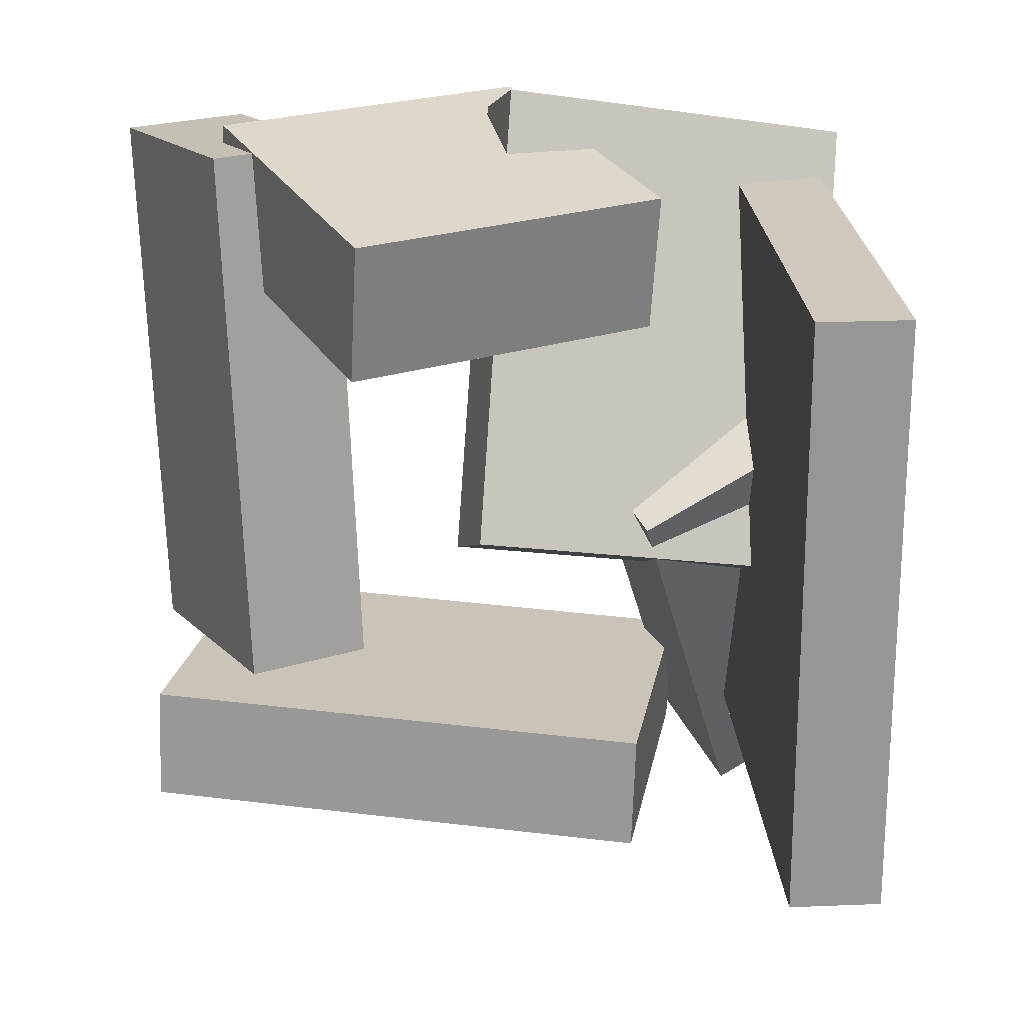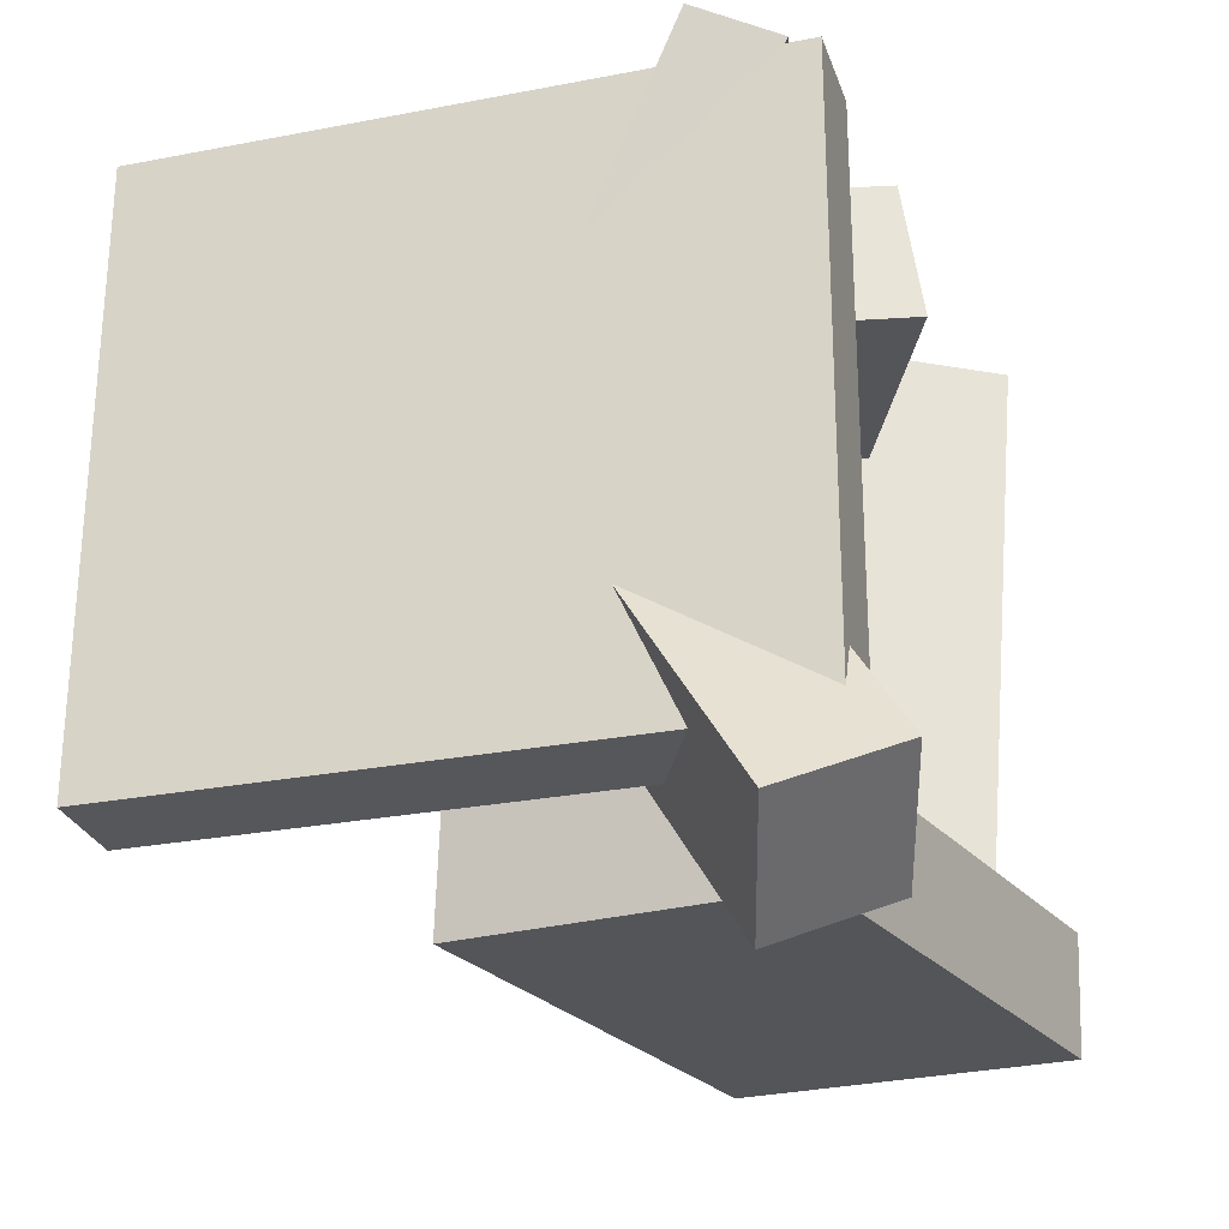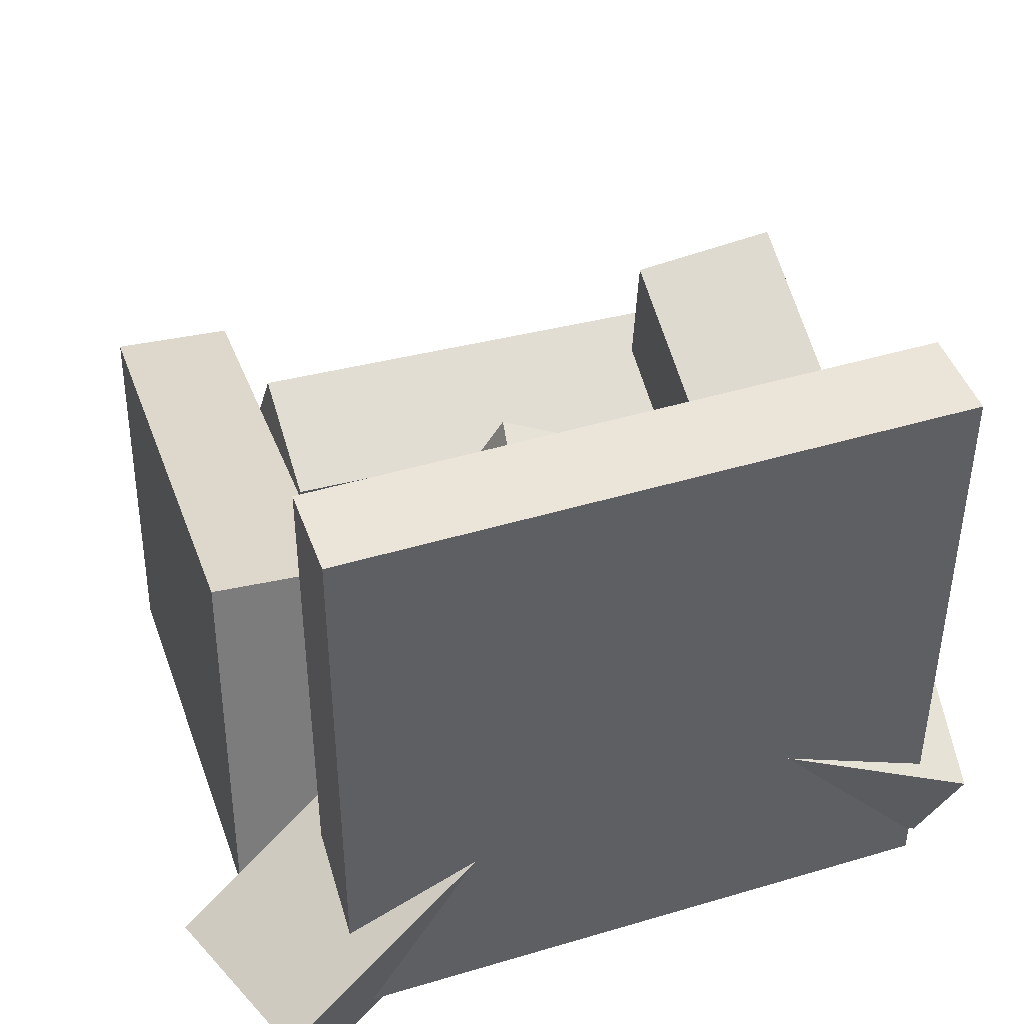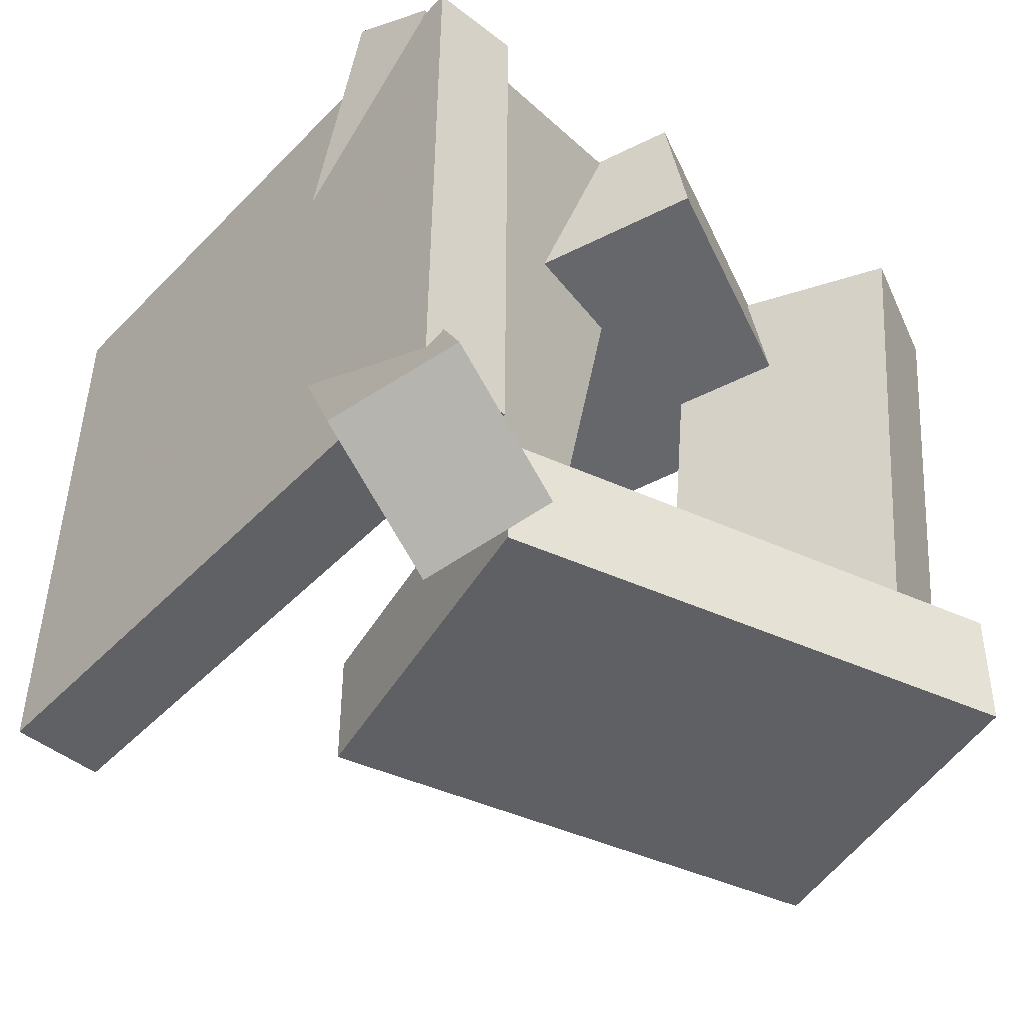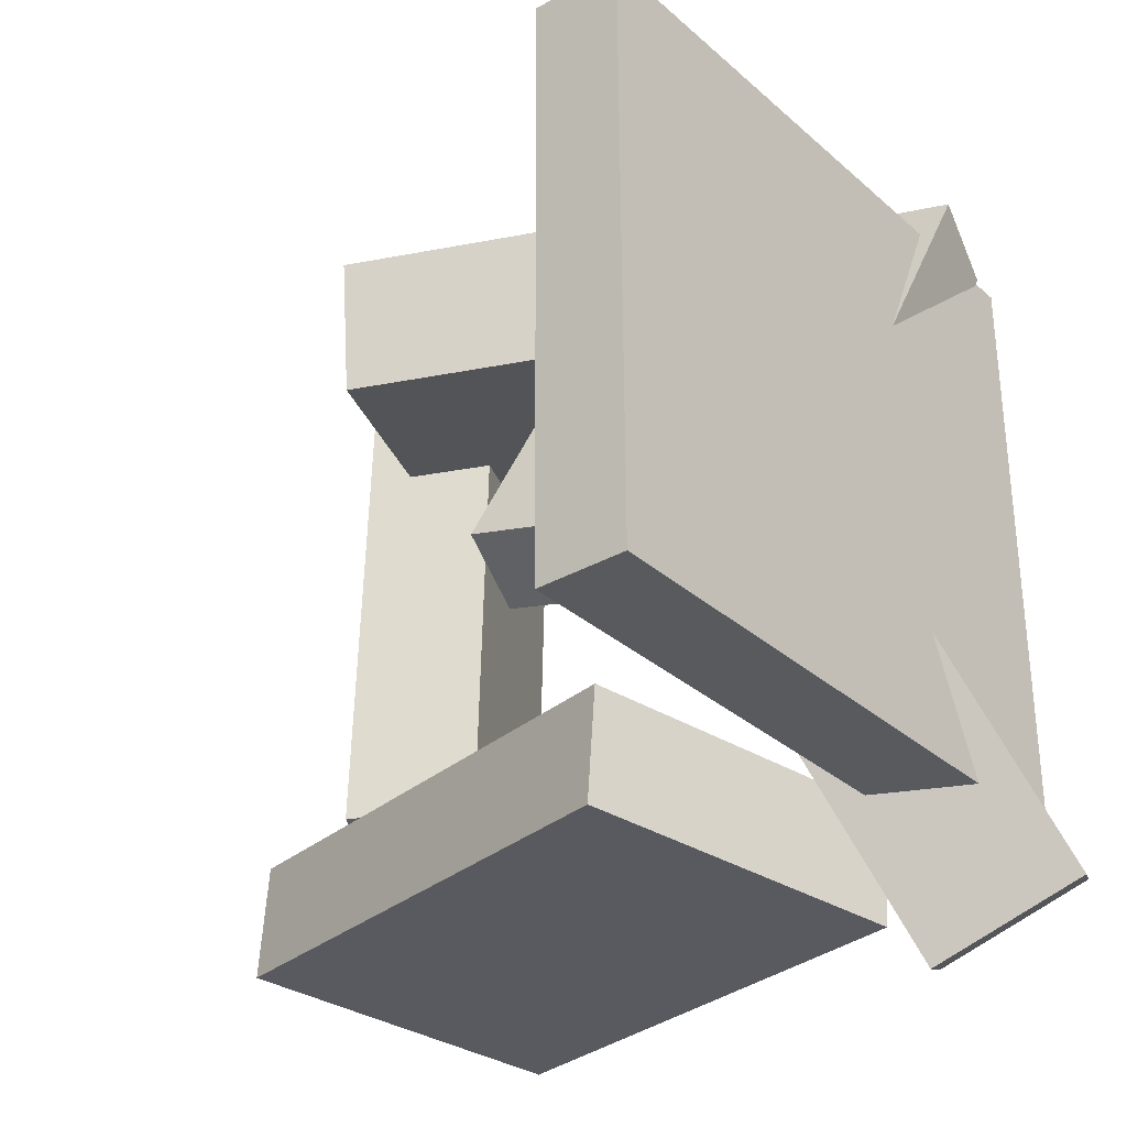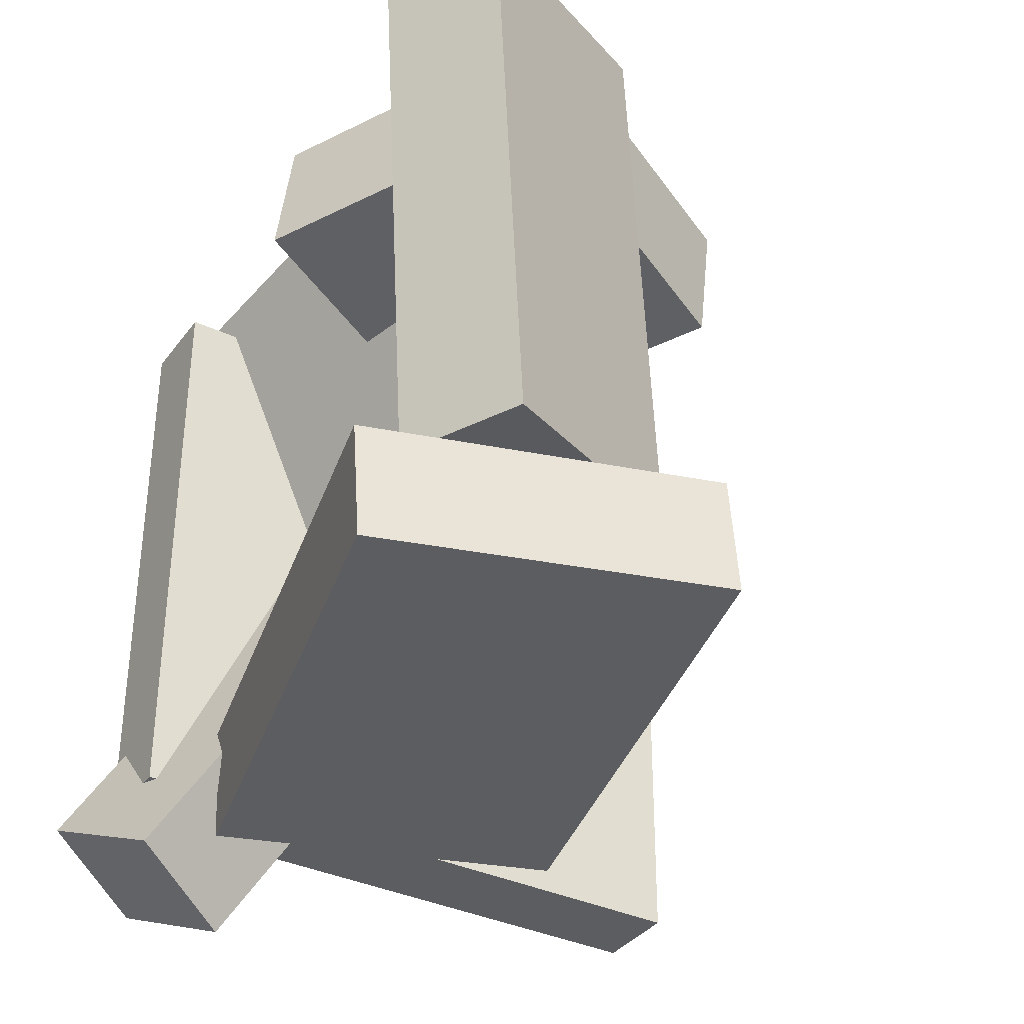
<metadata>
{"format":"obj","ext":"obj","renderer":"f3d","projection":"perspective","resolution":1024,"background":"white","views":[{"elev":22.6,"azim":176.5,"up":"+Z"},{"elev":-26.8,"azim":-73.2,"up":"+Z"},{"elev":44.9,"azim":-108.9,"up":"+Y"},{"elev":-47.5,"azim":-41.2,"up":"+Z"},{"elev":-31.2,"azim":-141.1,"up":"+Z"},{"elev":-36.0,"azim":58.4,"up":"+Z"}]}
</metadata>
<code>
v -0.2641 -0.1911 -0.2255
v -0.2618 -0.1912 0.2299
v -0.264 0.2809 -0.2254
v -0.2618 0.2809 0.2299
v -0.1956 -0.1911 -0.2258
v -0.1934 -0.1912 0.2295
v -0.1955 0.2809 -0.2257
v -0.1933 0.2809 0.2296
f 1.0 7.0 5.0
f 1.0 3.0 7.0
f 1.0 4.0 3.0
f 1.0 2.0 4.0
f 3.0 8.0 7.0
f 3.0 4.0 8.0
f 5.0 7.0 8.0
f 5.0 8.0 6.0
f 1.0 5.0 6.0
f 1.0 6.0 2.0
f 2.0 6.0 8.0
f 2.0 8.0 4.0
v -0.1129 0.01905 0.1419
v -0.01072 -0.2038 0.1782
v -0.118 0.03407 0.2486
v -0.01587 -0.1888 0.2849
v 0.1194 0.1249 0.1382
v 0.2216 -0.098 0.1745
v 0.1143 0.1399 0.2449
v 0.2164 -0.08298 0.2812
f 9.0 15.0 13.0
f 9.0 11.0 15.0
f 9.0 12.0 11.0
f 9.0 10.0 12.0
f 11.0 16.0 15.0
f 11.0 12.0 16.0
f 13.0 15.0 16.0
f 13.0 16.0 14.0
f 9.0 13.0 14.0
f 9.0 14.0 10.0
f 10.0 14.0 16.0
f 10.0 16.0 12.0
v -0.27 -0.2329 -0.2499
v -0.1739 -0.03673 0.07743
v -0.31 -0.1521 -0.2866
v -0.2138 0.04405 0.04075
v -0.1644 -0.2029 -0.2989
v -0.06826 -0.006746 0.02844
v -0.2043 -0.1222 -0.3356
v -0.1082 0.07403 -0.008241
f 17.0 23.0 21.0
f 17.0 19.0 23.0
f 17.0 20.0 19.0
f 17.0 18.0 20.0
f 19.0 24.0 23.0
f 19.0 20.0 24.0
f 21.0 23.0 24.0
f 21.0 24.0 22.0
f 17.0 21.0 22.0
f 17.0 22.0 18.0
f 18.0 22.0 24.0
f 18.0 24.0 20.0
v 0.1159 -0.02758 -0.1527
v 0.1312 -0.05923 0.2716
v 0.206 0.01477 -0.1528
v 0.2213 -0.01688 0.2715
v 0.1935 -0.1927 -0.1678
v 0.2089 -0.2244 0.2565
v 0.2836 -0.1504 -0.1679
v 0.299 -0.182 0.2564
f 25.0 31.0 29.0
f 25.0 27.0 31.0
f 25.0 28.0 27.0
f 25.0 26.0 28.0
f 27.0 32.0 31.0
f 27.0 28.0 32.0
f 29.0 31.0 32.0
f 29.0 32.0 30.0
f 25.0 29.0 30.0
f 25.0 30.0 26.0
f 26.0 30.0 32.0
f 26.0 32.0 28.0
v 0.2277 -0.2393 -0.2727
v -0.1563 -0.1492 -0.2832
v 0.2875 0.01691 -0.2584
v -0.09655 0.107 -0.2689
v 0.2243 -0.2435 -0.184
v -0.1597 -0.1533 -0.1945
v 0.2841 0.01274 -0.1697
v -0.09995 0.1029 -0.1802
f 33.0 39.0 37.0
f 33.0 35.0 39.0
f 33.0 36.0 35.0
f 33.0 34.0 36.0
f 35.0 40.0 39.0
f 35.0 36.0 40.0
f 37.0 39.0 40.0
f 37.0 40.0 38.0
f 33.0 37.0 38.0
f 33.0 38.0 34.0
f 34.0 38.0 40.0
f 34.0 40.0 36.0
v -0.2291 -0.01667 -0.08664
v -0.2626 -0.1705 0.234
v -0.2442 0.04543 -0.05844
v -0.2777 -0.1084 0.2622
v 0.03859 0.02644 -0.03801
v 0.005091 -0.1274 0.2827
v 0.02346 0.08854 -0.009801
v -0.01003 -0.06526 0.3109
f 41.0 47.0 45.0
f 41.0 43.0 47.0
f 41.0 44.0 43.0
f 41.0 42.0 44.0
f 43.0 48.0 47.0
f 43.0 44.0 48.0
f 45.0 47.0 48.0
f 45.0 48.0 46.0
f 41.0 45.0 46.0
f 41.0 46.0 42.0
f 42.0 46.0 48.0
f 42.0 48.0 44.0

</code>
